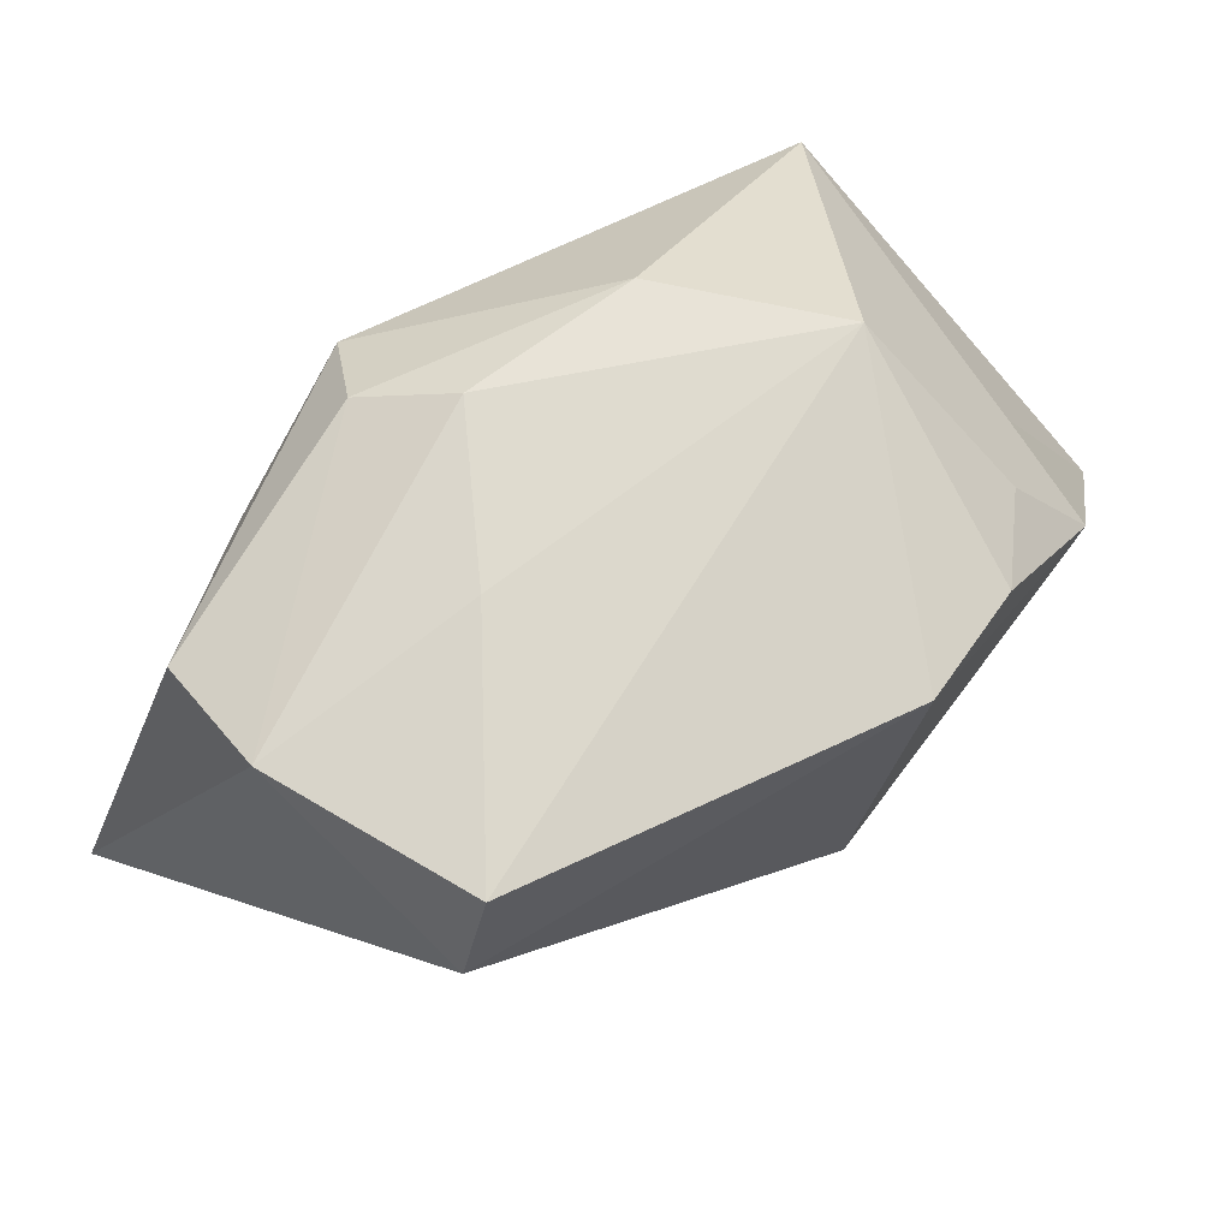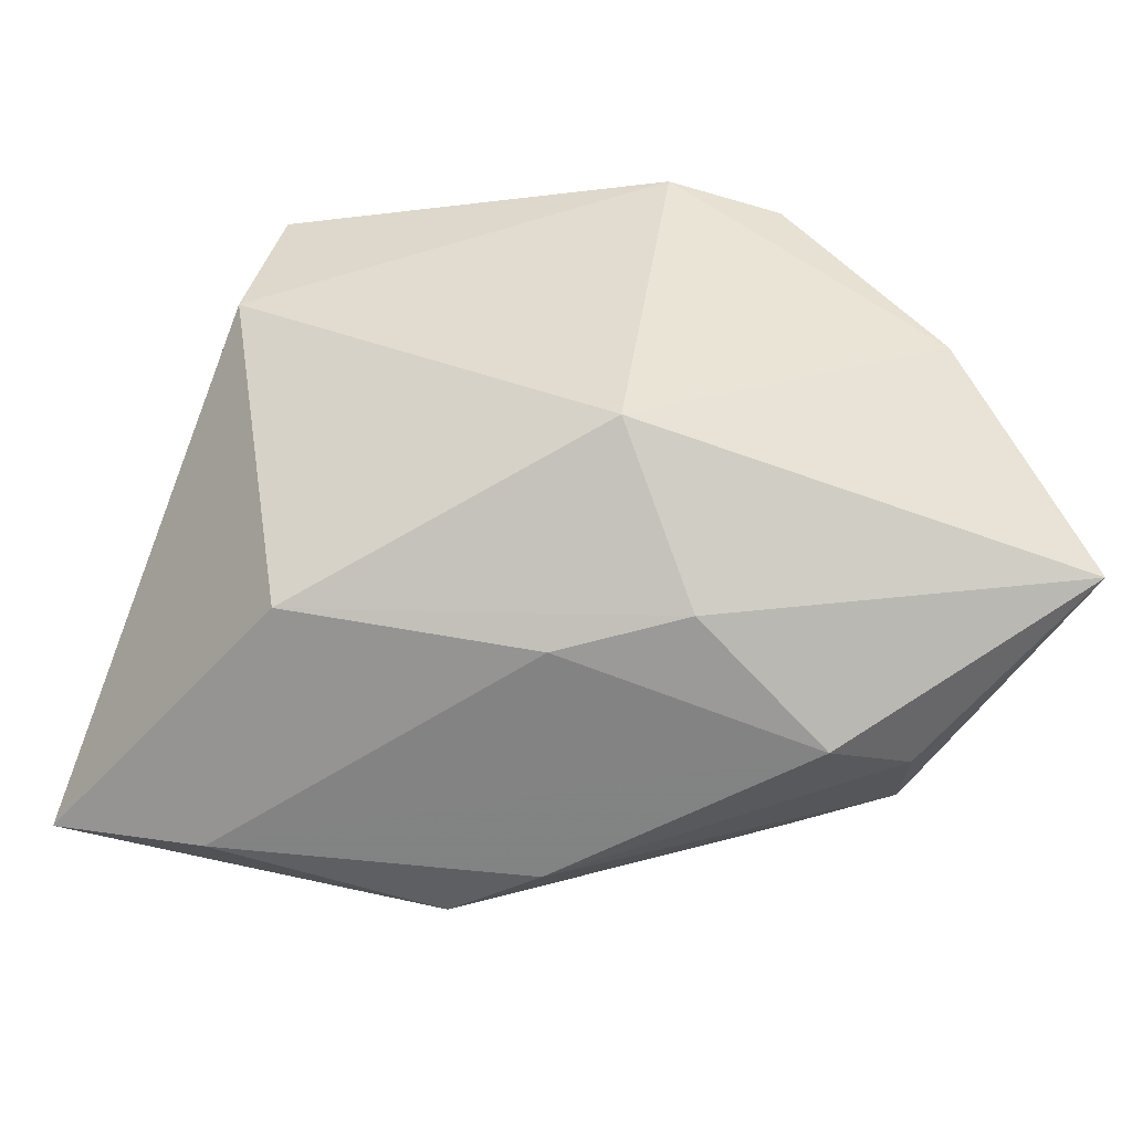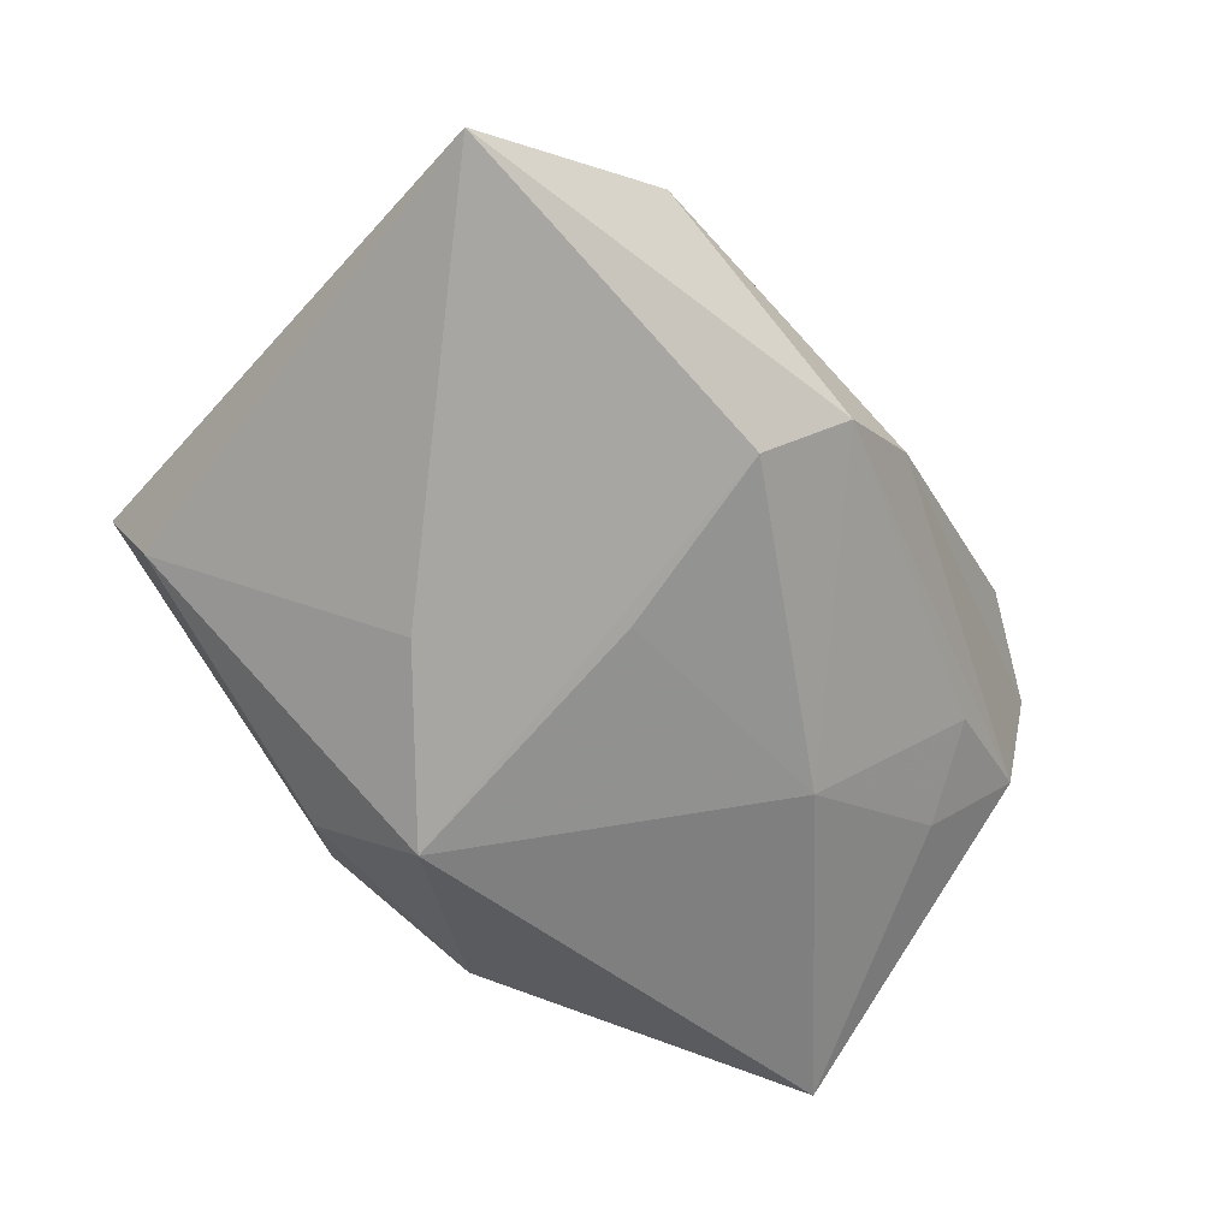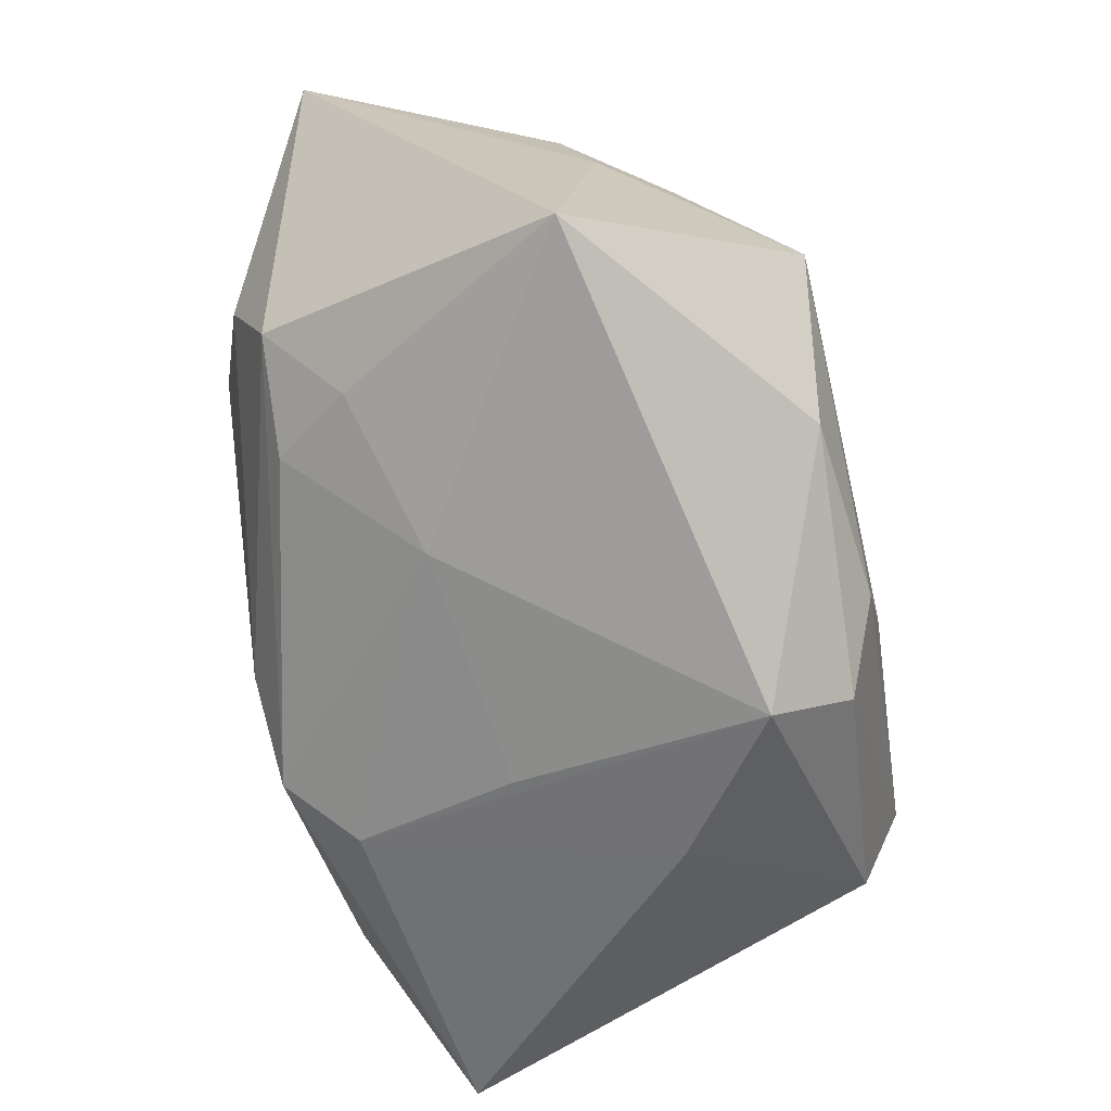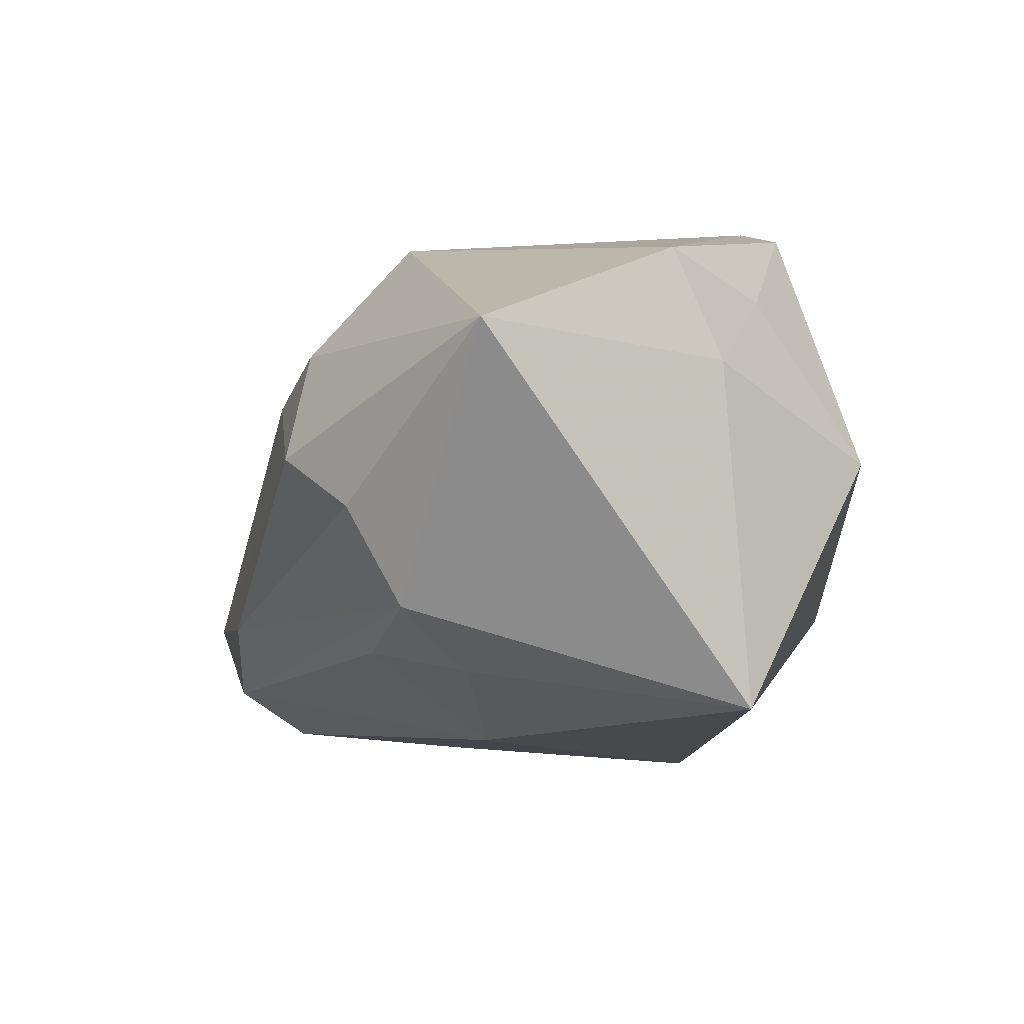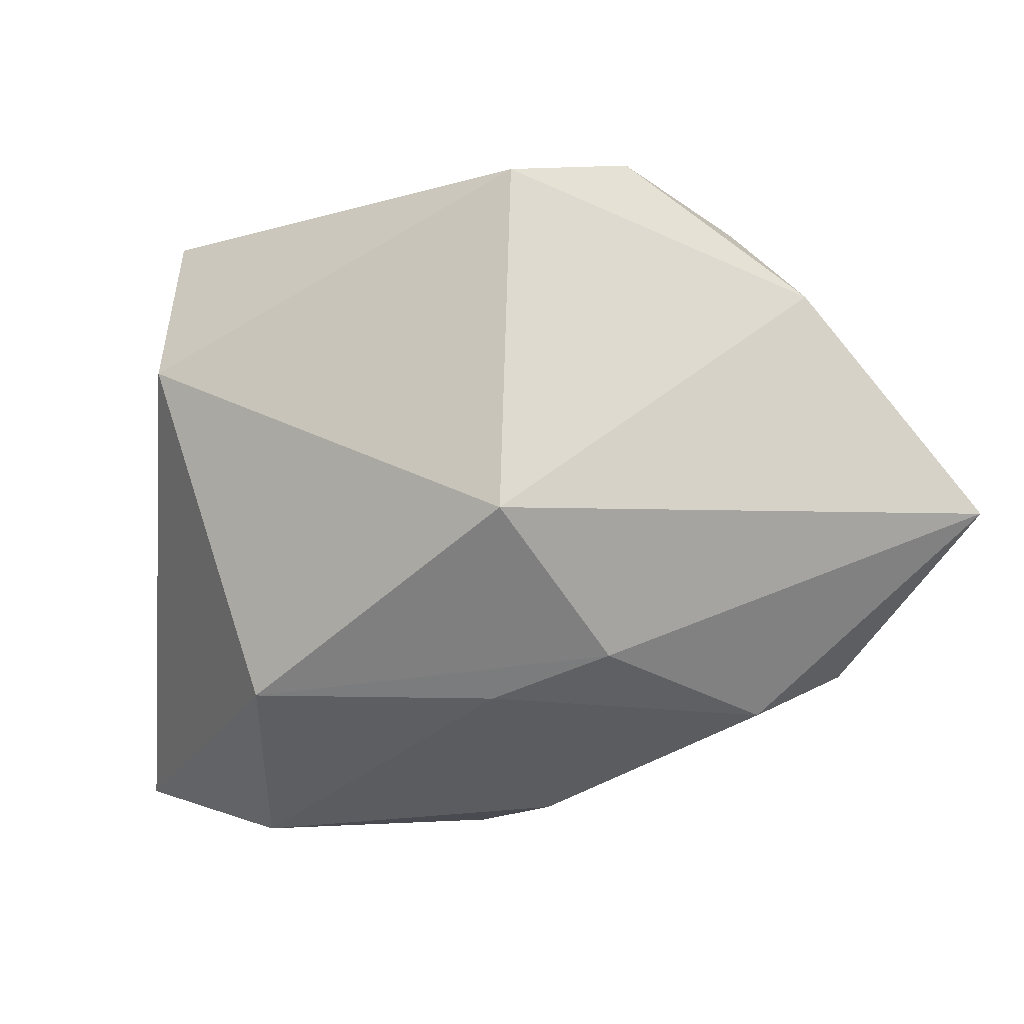
<metadata>
{"format":"obj","ext":"obj","renderer":"f3d","projection":"perspective","resolution":1024,"background":"white","views":[{"elev":70.5,"azim":-52.5,"up":"+Y"},{"elev":-47.2,"azim":-14.6,"up":"+Y"},{"elev":-73.8,"azim":-53.1,"up":"+Z"},{"elev":-53.3,"azim":103.7,"up":"+Z"},{"elev":8.7,"azim":74.7,"up":"+Z"},{"elev":68.1,"azim":-6.3,"up":"+Z"}]}
</metadata>
<code>
v 0.02014 -0.02792 0.009237
v -0.01391 0.006393 -0.02696
v 0.02764 -0.01332 -0.009079
v 0.0298 0.009333 0.01794
v 0.02766 0.005329 0.02782
v 0.02877 -0.02422 0.006225
v -0.0002043 0.01648 -0.0269
v -0.005329 0.02314 -0.02079
v 0.0133 0.02082 0.02768
v 0.01649 -0.008711 -0.01841
v -0.03307 0.01202 0.01174
v 0.04079 0.008153 -0.01075
v 0.04079 -0.01545 0.02291
v 0.01521 0.02486 -0.009111
v 0.002569 0.02139 0.02809
v -0.0006902 0.02618 -0.01309
v -0.03208 0.02418 -0.007528
v 0.0007281 -0.02968 -0.009863
v 0.02204 -0.0207 -0.008185
v -0.002057 -0.01159 0.02663
v -0.02626 -0.01998 0.006325
v -0.04056 -0.01921 -0.0262
v -0.02953 0.02051 -0.01848
v -0.01237 0.02618 -0.002117
v 0.02219 0.02618 0.007178
v 0.006537 -0.02317 0.01707
v 0.03102 -0.02 -0.002313
v -0.004358 -0.006539 -0.02459
v 0.02277 0.01515 0.0225
v -0.02756 -0.02729 -0.01597
v -0.008996 -0.02169 -0.02328
v -0.005755 -0.0283 -0.0178
v -0.02982 0.0251 0.01215
v -0.004165 -0.02419 0.01107
f 30 21 22
f 26 13 20
f 26 1 13
f 20 21 26
f 18 1 30
f 11 22 21
f 11 21 20
f 20 13 5
f 15 11 20
f 33 11 15
f 20 5 15
f 15 5 9
f 33 15 25
f 25 15 9
f 34 21 30
f 34 26 21
f 30 1 34
f 1 26 34
f 2 23 7
f 22 23 2
f 7 31 2
f 2 31 22
f 17 23 22
f 17 11 33
f 22 11 17
f 9 5 29
f 29 25 9
f 4 5 13
f 4 29 5
f 25 29 4
f 1 18 6
f 18 27 6
f 13 1 6
f 6 27 13
f 32 27 18
f 32 18 30
f 30 22 32
f 22 31 32
f 10 32 31
f 13 27 12
f 12 4 13
f 25 4 12
f 12 10 7
f 28 31 7
f 7 10 28
f 28 10 31
f 27 32 19
f 32 10 19
f 14 12 7
f 25 12 14
f 14 16 25
f 33 25 24
f 25 16 24
f 24 17 33
f 24 16 17
f 10 12 3
f 3 19 10
f 3 12 27
f 27 19 3
f 8 14 7
f 16 14 8
f 7 23 8
f 23 17 8
f 17 16 8

</code>
